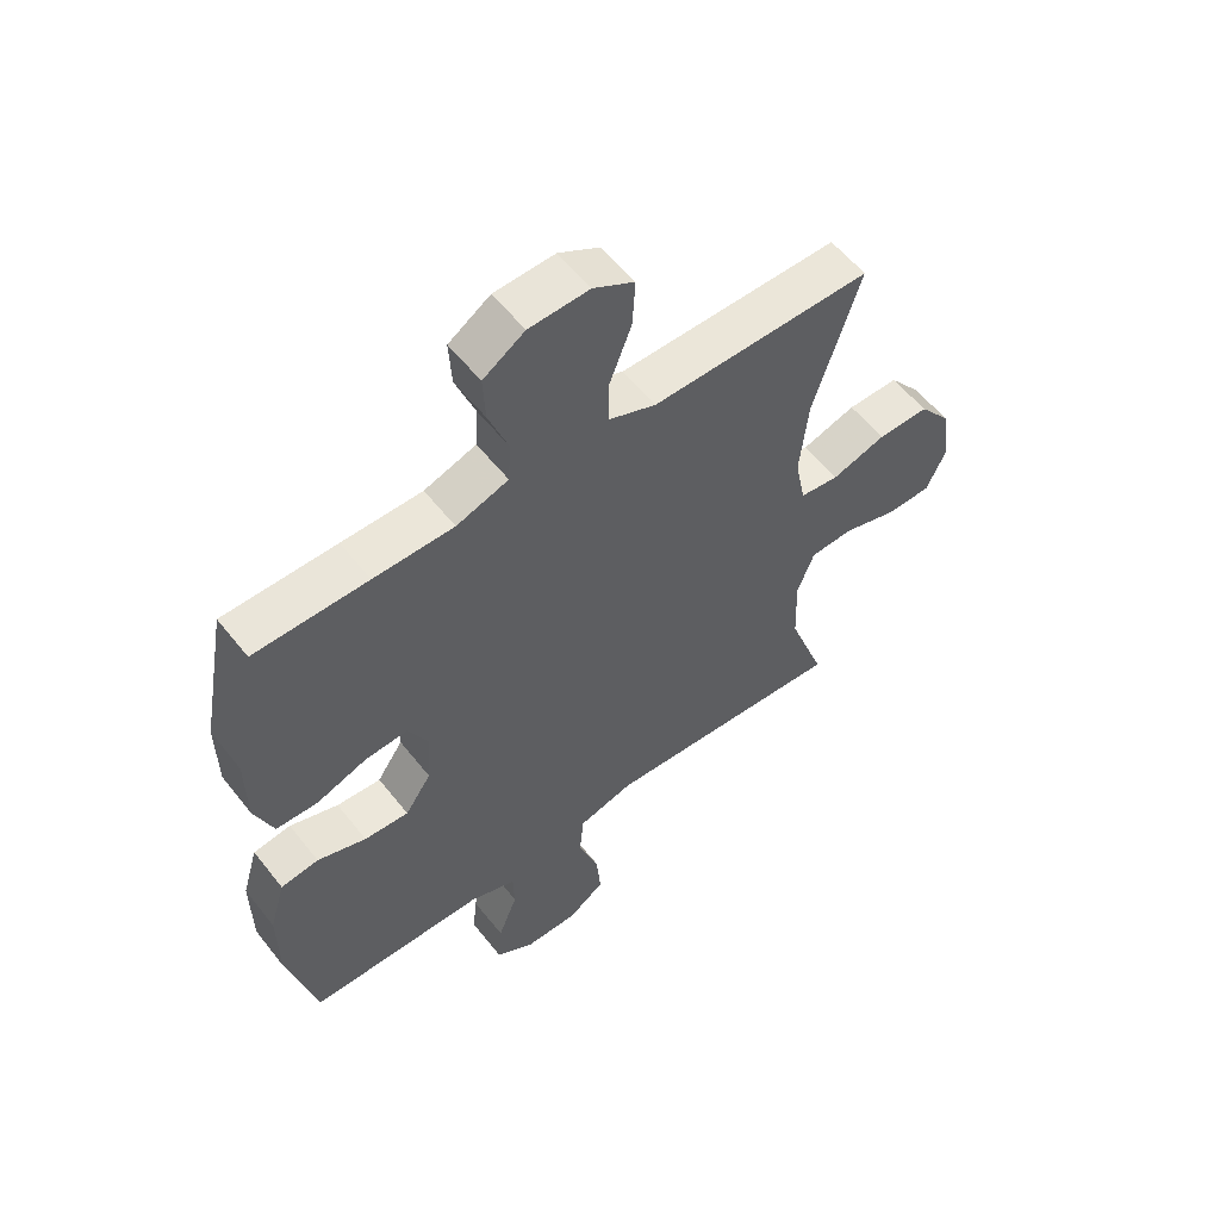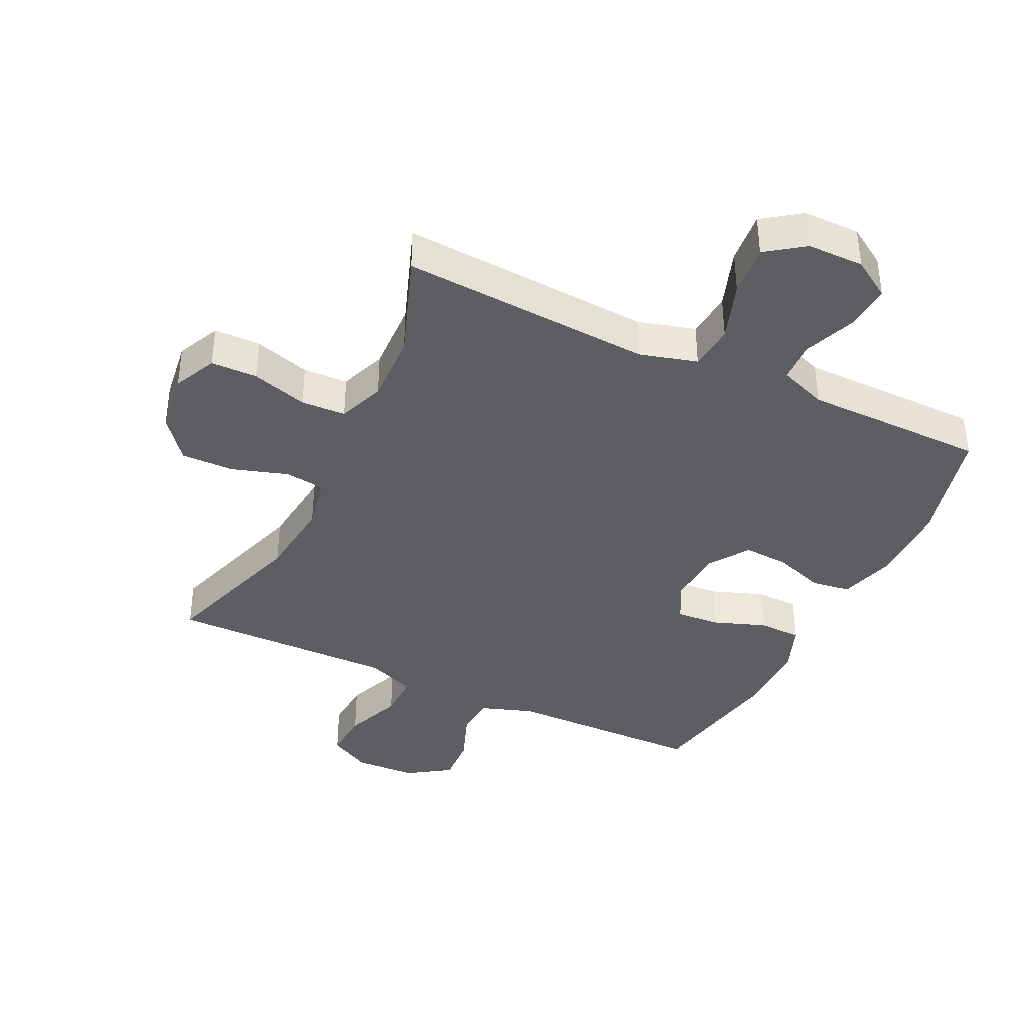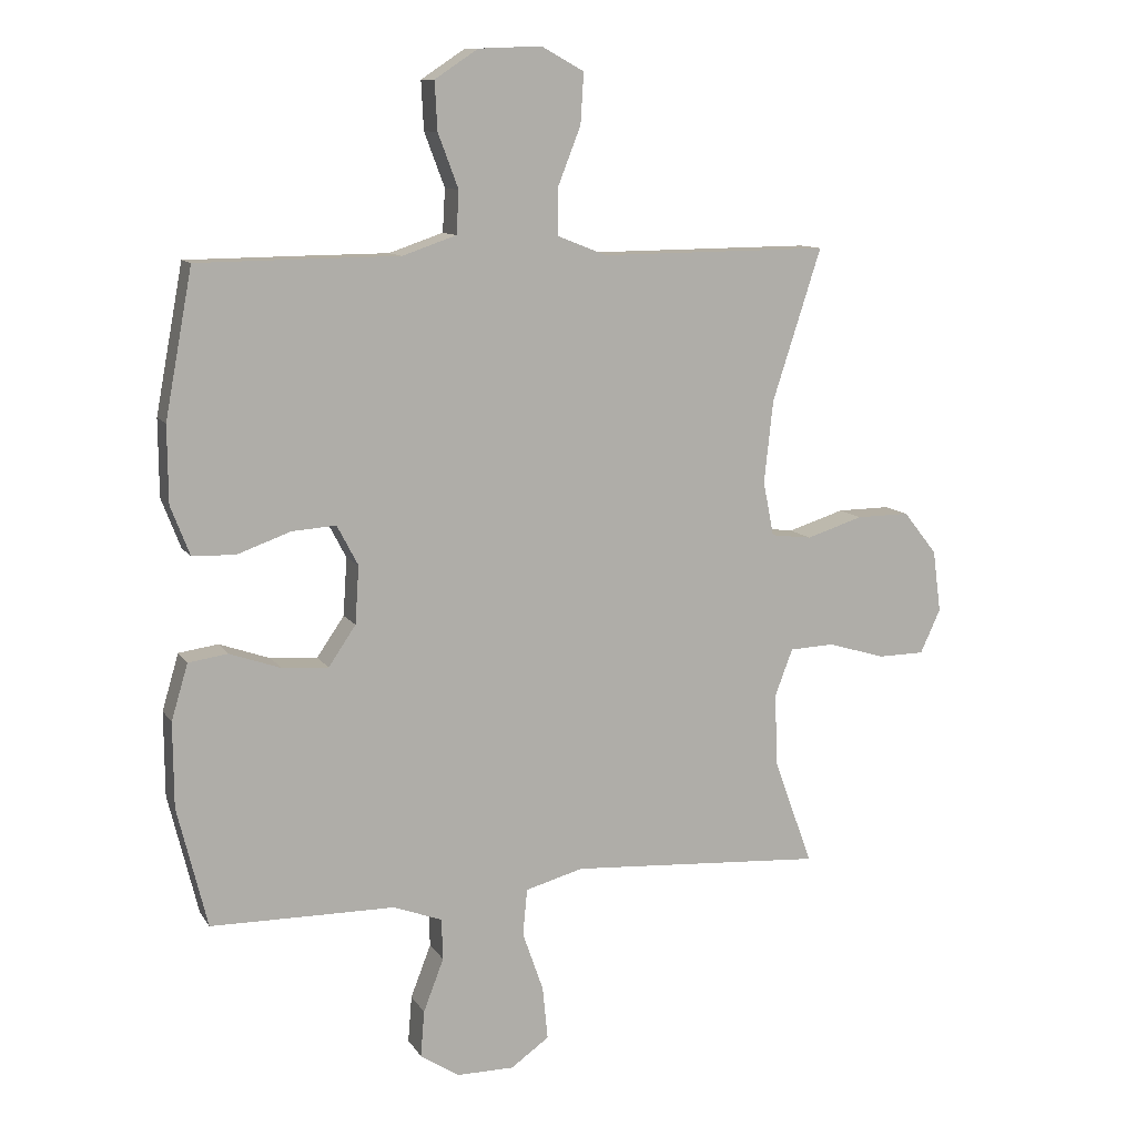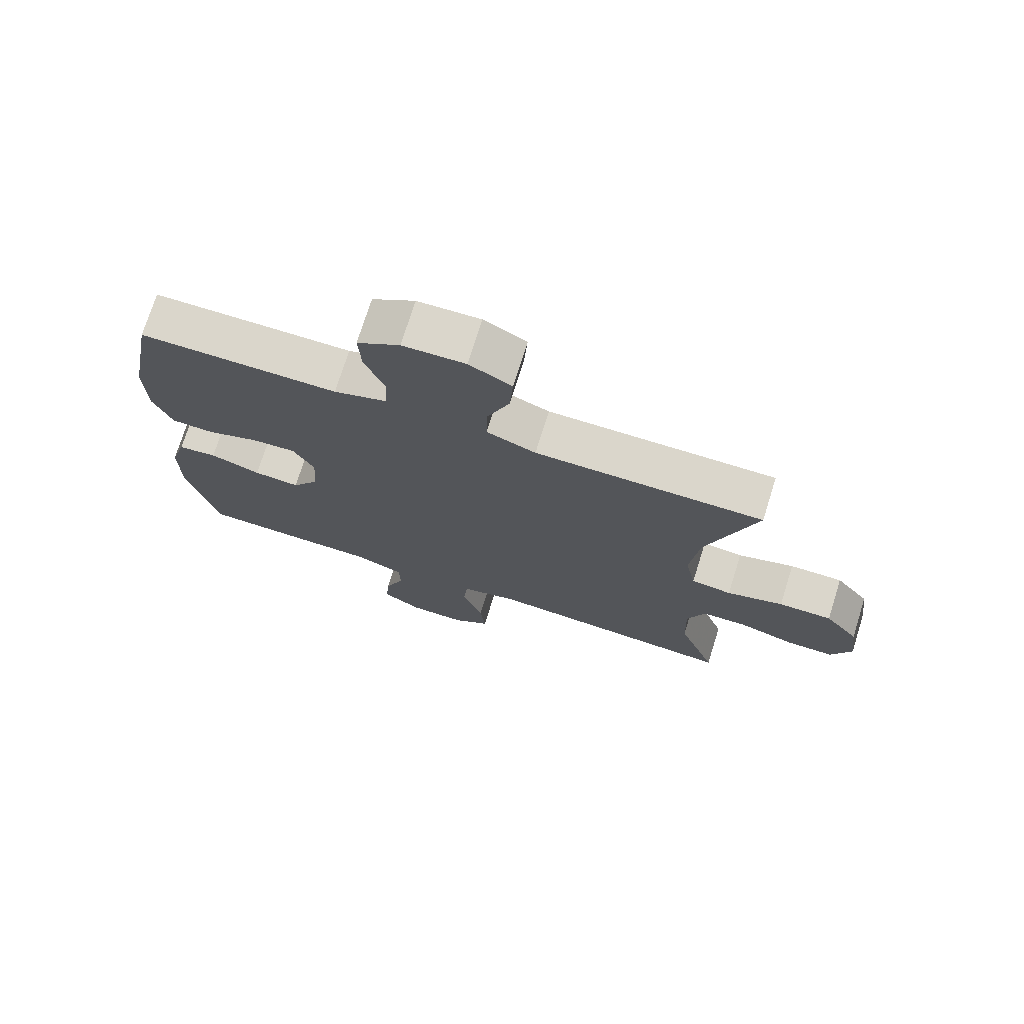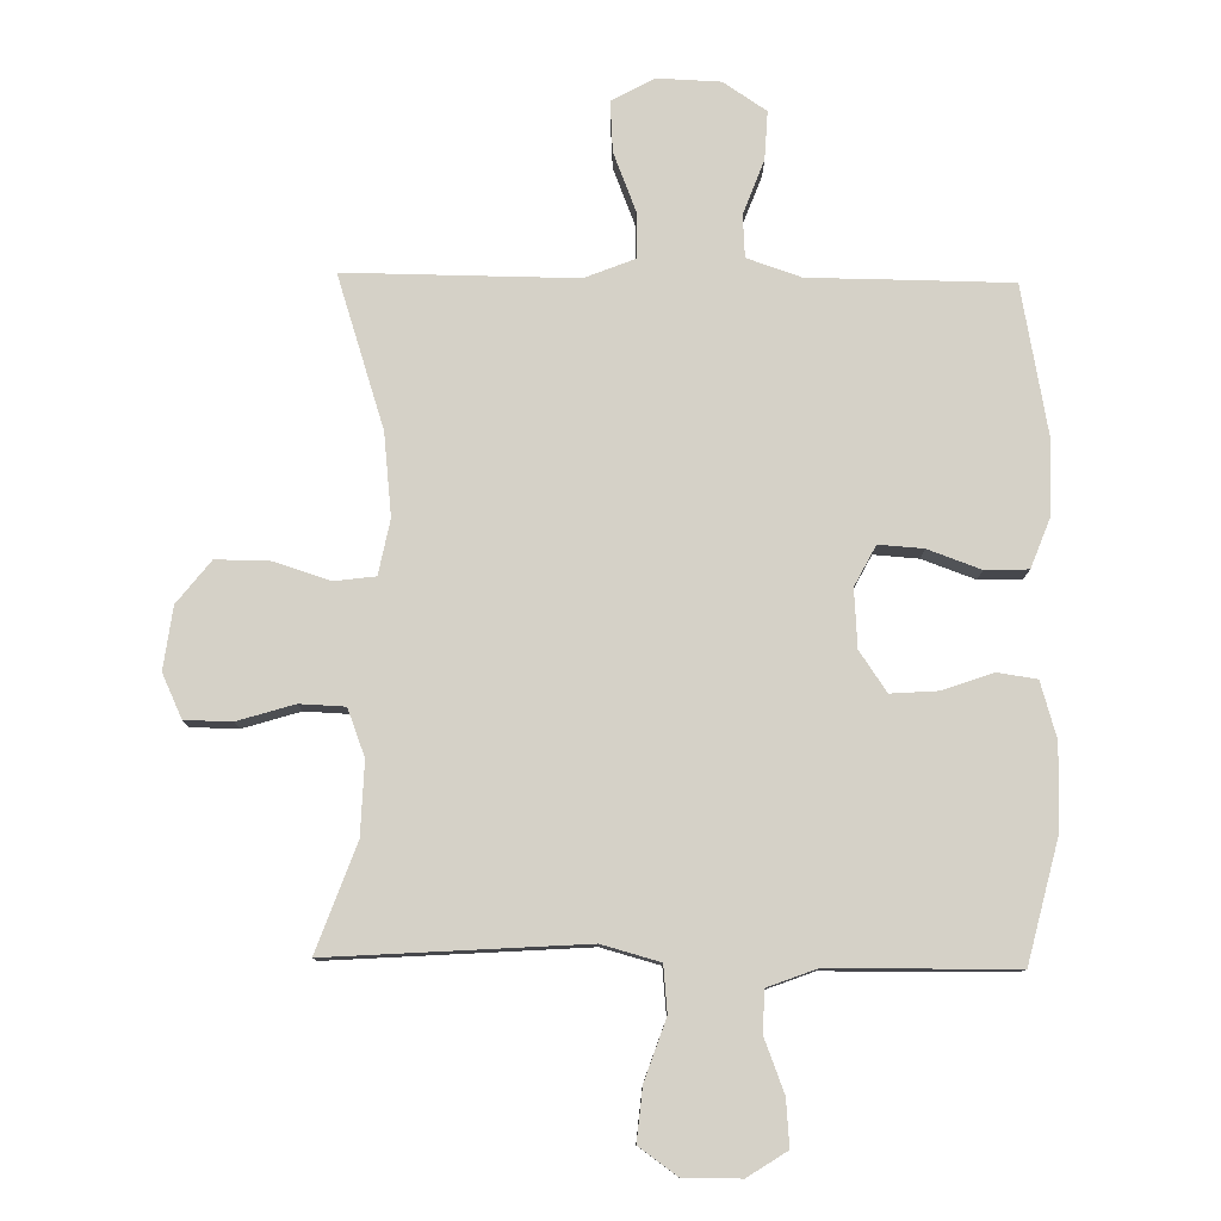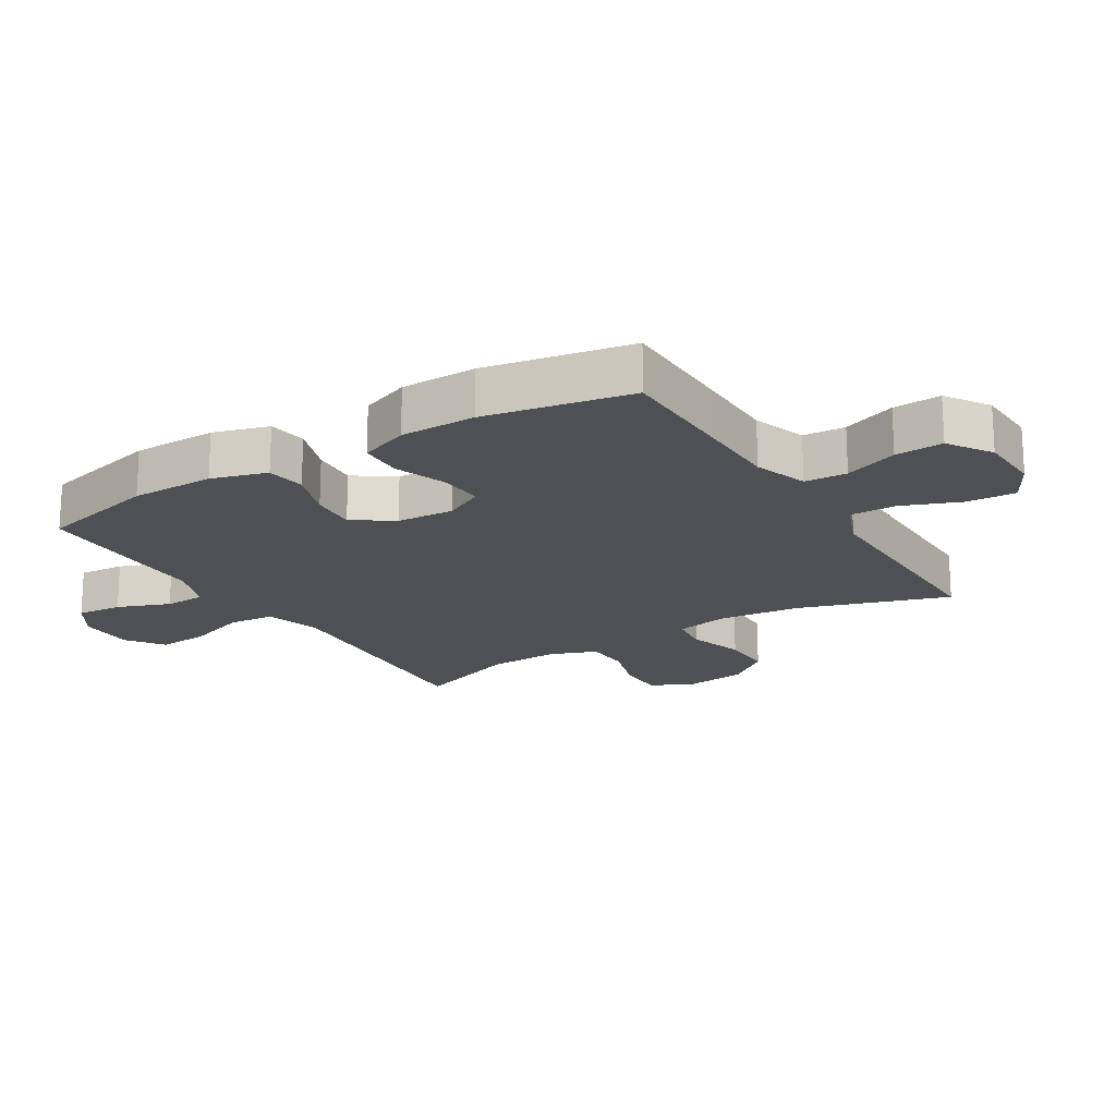
<metadata>
{"format":"obj","ext":"obj","renderer":"f3d","projection":"perspective","resolution":1024,"background":"white","views":[{"elev":56.9,"azim":-37.8,"up":"+Z"},{"elev":-38.6,"azim":154.5,"up":"+Y"},{"elev":10.8,"azim":-19.9,"up":"+Z"},{"elev":73.8,"azim":17.4,"up":"+Z"},{"elev":79.1,"azim":-179.1,"up":"+Y"},{"elev":-18.9,"azim":-58.4,"up":"+Y"}]}
</metadata>
<code>
v -0.5 0.07 0.5
v -0.315 0.07 0.502
v -0.184 0.07 0.503
v -0.099 0.07 0.532
v -0.095 0.07 0.599
v -0.127 0.07 0.684
v -0.131 0.07 0.76
v -0.063 0.07 0.805
v 0.036 0.07 0.809
v 0.103 0.07 0.772
v 0.098 0.07 0.693
v 0.062 0.07 0.601
v 0.061 0.07 0.528
v 0.139 0.07 0.497
v 0.261 0.07 0.498
v 0.5 0.07 0.5
v 0.423 0.07 0.261
v 0.409 0.07 0.132
v 0.426 0.07 0.046
v 0.49 0.07 0.038
v 0.579 0.07 0.066
v 0.663 0.07 0.067
v 0.716 0.07 0
v 0.729 0.07 -0.098
v 0.697 0.07 -0.167
v 0.623 0.07 -0.168
v 0.534 0.07 -0.141
v 0.463 0.07 -0.144
v 0.435 0.07 -0.218
v 0.439 0.07 -0.332
v 0.5 0.07 -0.5
v 0.238 0.07 -0.483
v 0.1 0.07 -0.474
v 0.009 0.07 -0.499
v 0.002 0.07 -0.572
v 0.035 0.07 -0.667
v 0.043 0.07 -0.75
v -0.017 0.07 -0.793
v -0.107 0.07 -0.793
v -0.169 0.07 -0.753
v -0.163 0.07 -0.68
v -0.131 0.07 -0.597
v -0.133 0.07 -0.532
v -0.21 0.07 -0.503
v -0.331 0.07 -0.502
v -0.5 0.07 -0.5
v -0.547 0.07 -0.31
v -0.548 0.07 -0.177
v -0.522 0.07 -0.089
v -0.46 0.07 -0.08
v -0.38 0.07 -0.108
v -0.307 0.07 -0.113
v -0.264 0.07 -0.05
v -0.258 0.07 0.041
v -0.291 0.07 0.104
v -0.361 0.07 0.099
v -0.444 0.07 0.069
v -0.512 0.07 0.071
v -0.542 0.07 0.149
v -0.543 0.07 0.269
v -0.5 0 0.5
v -0.315 0 0.502
v -0.184 0 0.503
v -0.099 0 0.532
v -0.095 0 0.599
v -0.127 0 0.684
v -0.131 0 0.76
v -0.063 0 0.805
v 0.036 0 0.809
v 0.103 0 0.772
v 0.098 0 0.693
v 0.062 0 0.601
v 0.061 0 0.528
v 0.139 0 0.497
v 0.261 0 0.498
v 0.5 0 0.5
v 0.423 0 0.261
v 0.409 0 0.132
v 0.426 0 0.046
v 0.49 0 0.038
v 0.579 0 0.066
v 0.663 0 0.067
v 0.716 0 0
v 0.729 0 -0.098
v 0.697 0 -0.167
v 0.623 0 -0.168
v 0.534 0 -0.141
v 0.463 0 -0.144
v 0.435 0 -0.218
v 0.439 0 -0.332
v 0.5 0 -0.5
v 0.238 0 -0.483
v 0.1 0 -0.474
v 0.009 0 -0.499
v 0.002 0 -0.572
v 0.035 0 -0.667
v 0.043 0 -0.75
v -0.017 0 -0.793
v -0.107 0 -0.793
v -0.169 0 -0.753
v -0.163 0 -0.68
v -0.131 0 -0.597
v -0.133 0 -0.532
v -0.21 0 -0.503
v -0.331 0 -0.502
v -0.5 0 -0.5
v -0.547 0 -0.31
v -0.548 0 -0.177
v -0.522 0 -0.089
v -0.46 0 -0.08
v -0.38 0 -0.108
v -0.307 0 -0.113
v -0.264 0 -0.05
v -0.258 0 0.041
v -0.291 0 0.104
v -0.361 0 0.099
v -0.444 0 0.069
v -0.512 0 0.071
v -0.542 0 0.149
v -0.543 0 0.269
f 1 2 3
f 60 1 3
f 59 60 3
f 58 59 3
f 57 58 3
f 56 57 3
f 55 56 3 4
f 54 55 4
f 53 54 4
f 49 50 51
f 48 49 51
f 47 48 51
f 46 47 51
f 45 46 51
f 44 45 51
f 43 44 51 52
f 40 41 42
f 39 40 42
f 38 39 42
f 37 38 42
f 36 37 42
f 35 36 42
f 34 35 42 43
f 43 52 53
f 34 43 53
f 33 34 53
f 33 53 4
f 32 33 4
f 31 32 4
f 30 31 4
f 25 26 27
f 24 25 27
f 23 24 27
f 22 23 27
f 21 22 27
f 20 21 27
f 19 20 27 28
f 18 19 28 29
f 15 16 17
f 14 15 17 18
f 29 30 4
f 18 29 4
f 14 18 4
f 13 14 4
f 10 11 12
f 9 10 12
f 8 9 12
f 7 8 12
f 6 7 12
f 5 6 12
f 4 5 12 13
f 63 62 61
f 63 61 120
f 63 120 119
f 63 119 118
f 63 118 117
f 63 117 116
f 64 63 116 115
f 64 115 114
f 64 114 113
f 111 110 109
f 111 109 108
f 111 108 107
f 111 107 106
f 111 106 105
f 111 105 104
f 112 111 104 103
f 102 101 100
f 102 100 99
f 102 99 98
f 102 98 97
f 102 97 96
f 102 96 95
f 103 102 95 94
f 113 112 103
f 113 103 94
f 113 94 93
f 64 113 93
f 64 93 92
f 64 92 91
f 64 91 90
f 87 86 85
f 87 85 84
f 87 84 83
f 87 83 82
f 87 82 81
f 87 81 80
f 88 87 80 79
f 89 88 79 78
f 77 76 75
f 78 77 75 74
f 64 90 89
f 64 89 78
f 64 78 74
f 64 74 73
f 72 71 70
f 72 70 69
f 72 69 68
f 72 68 67
f 72 67 66
f 72 66 65
f 73 72 65 64
f 1 61 62 2
f 2 62 63 3
f 3 63 64 4
f 4 64 65 5
f 5 65 66 6
f 6 66 67 7
f 7 67 68 8
f 8 68 69 9
f 9 69 70 10
f 10 70 71 11
f 11 71 72 12
f 12 72 73 13
f 13 73 74 14
f 14 74 75 15
f 15 75 76 16
f 16 76 77 17
f 17 77 78 18
f 18 78 79 19
f 19 79 80 20
f 20 80 81 21
f 21 81 82 22
f 22 82 83 23
f 23 83 84 24
f 24 84 85 25
f 25 85 86 26
f 26 86 87 27
f 27 87 88 28
f 28 88 89 29
f 29 89 90 30
f 30 90 91 31
f 31 91 92 32
f 32 92 93 33
f 33 93 94 34
f 34 94 95 35
f 35 95 96 36
f 36 96 97 37
f 37 97 98 38
f 38 98 99 39
f 39 99 100 40
f 40 100 101 41
f 41 101 102 42
f 42 102 103 43
f 43 103 104 44
f 44 104 105 45
f 45 105 106 46
f 46 106 107 47
f 47 107 108 48
f 48 108 109 49
f 49 109 110 50
f 50 110 111 51
f 51 111 112 52
f 52 112 113 53
f 53 113 114 54
f 54 114 115 55
f 55 115 116 56
f 56 116 117 57
f 57 117 118 58
f 58 118 119 59
f 59 119 120 60
f 60 120 61 1

</code>
